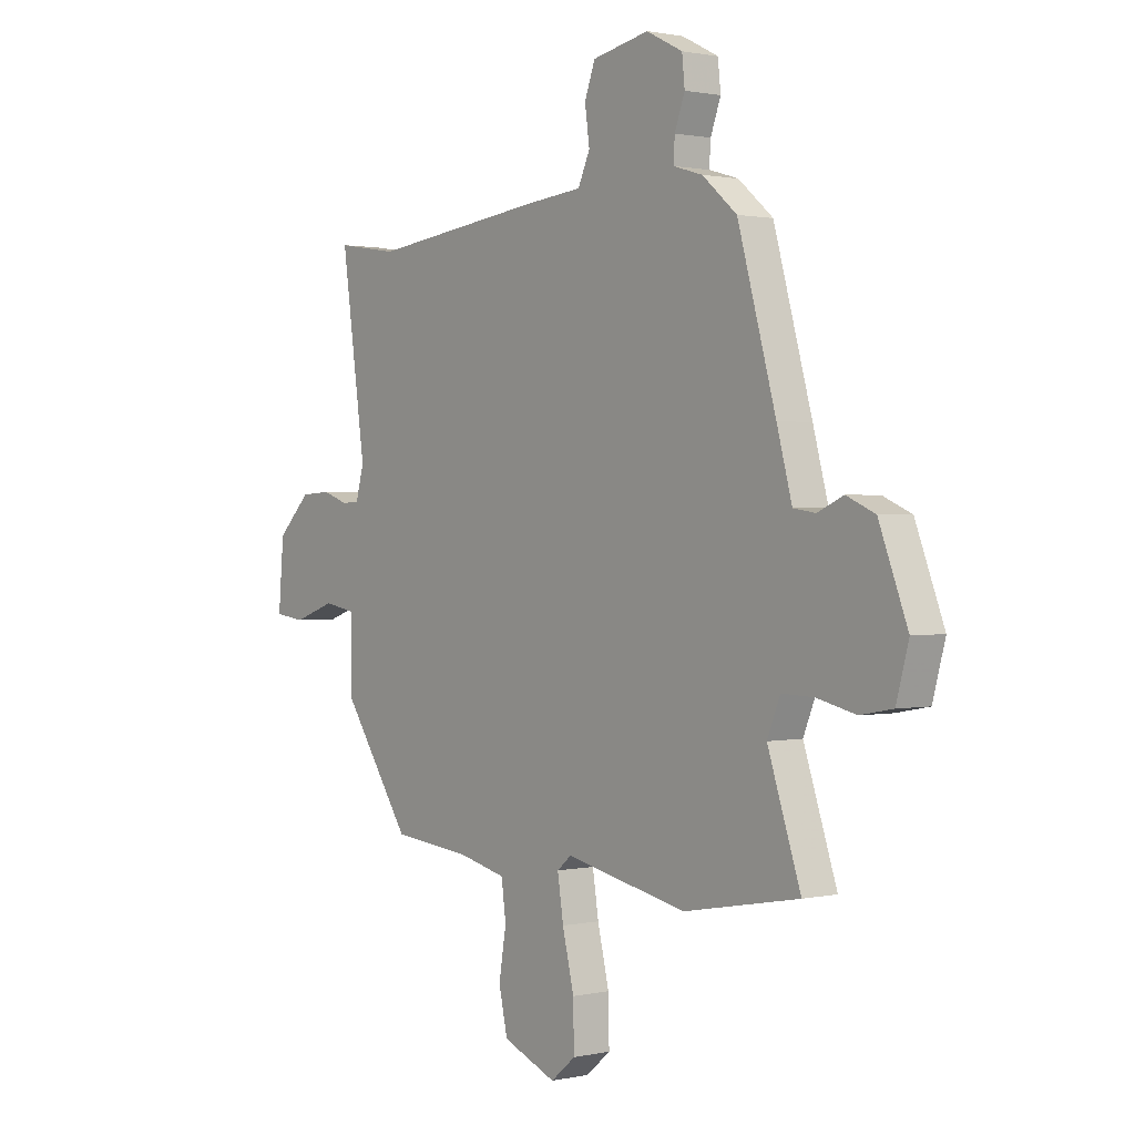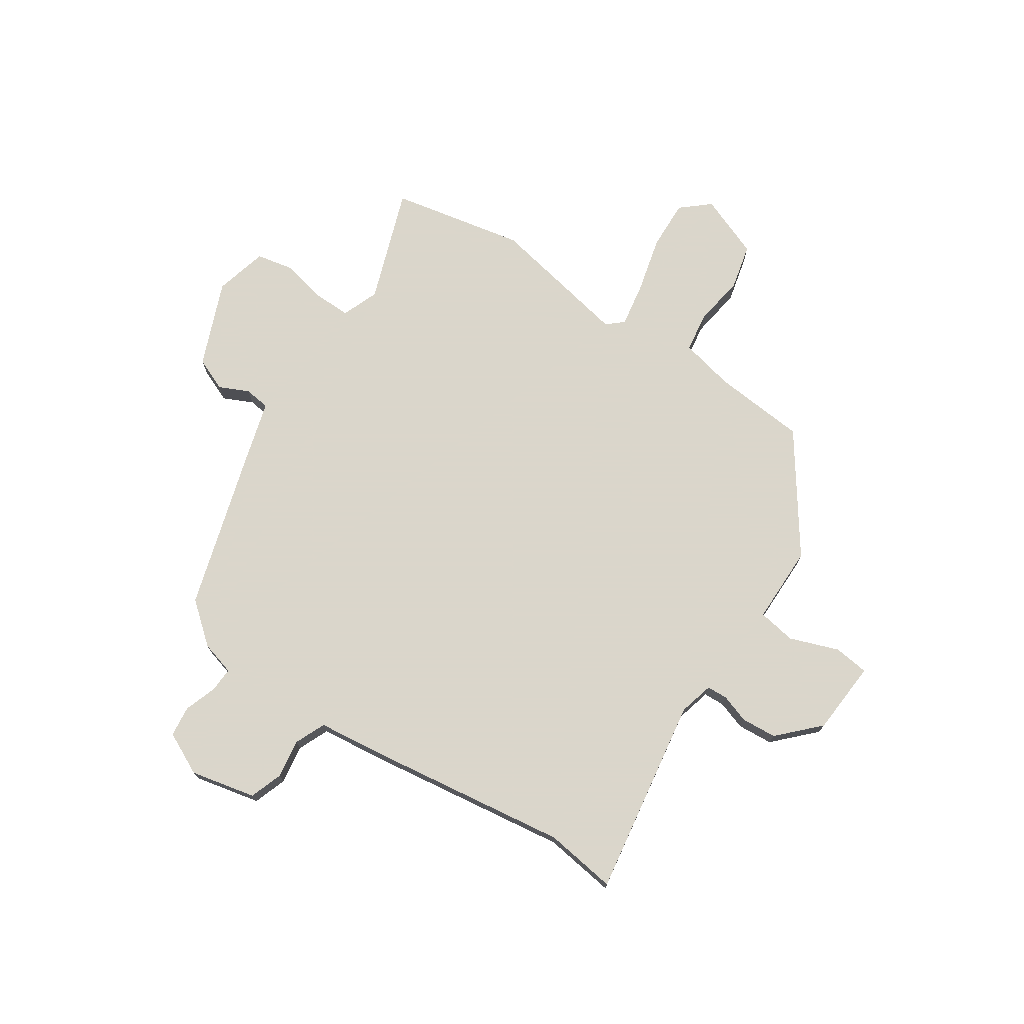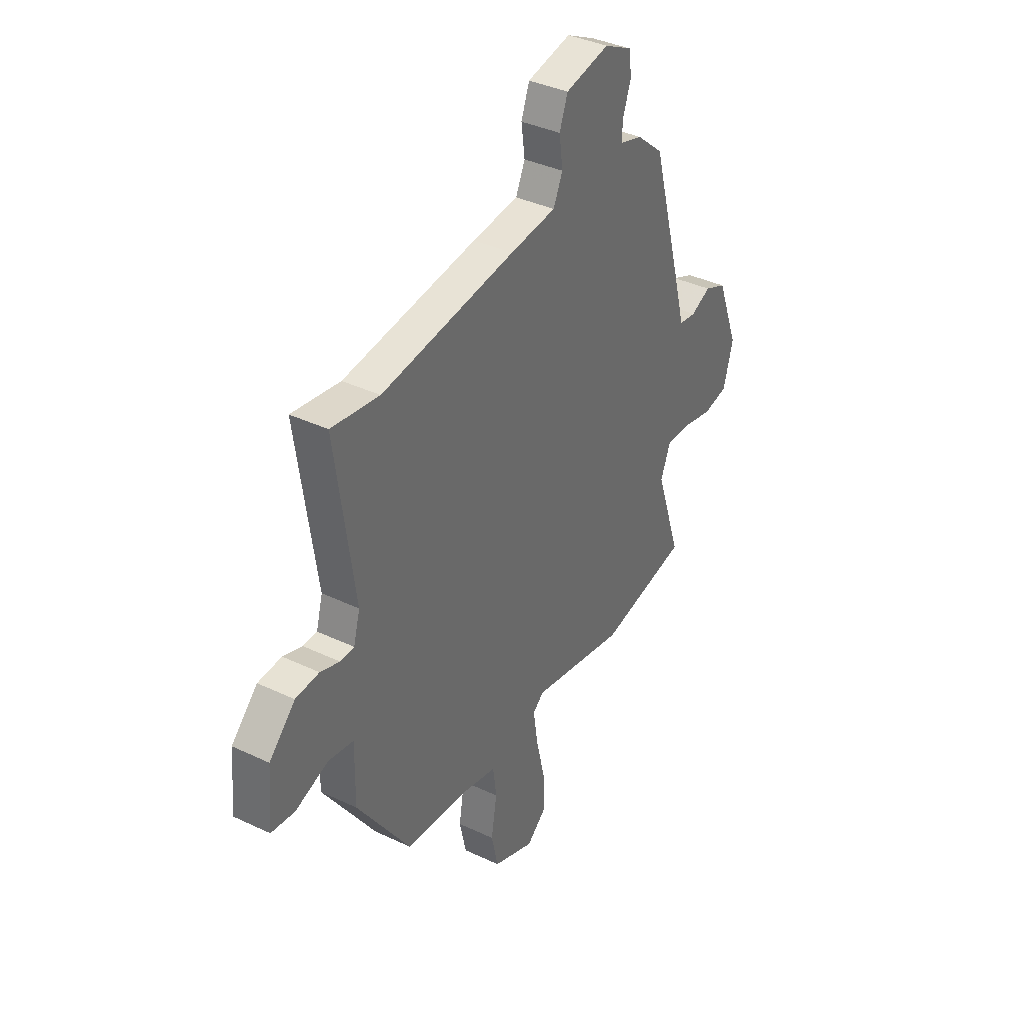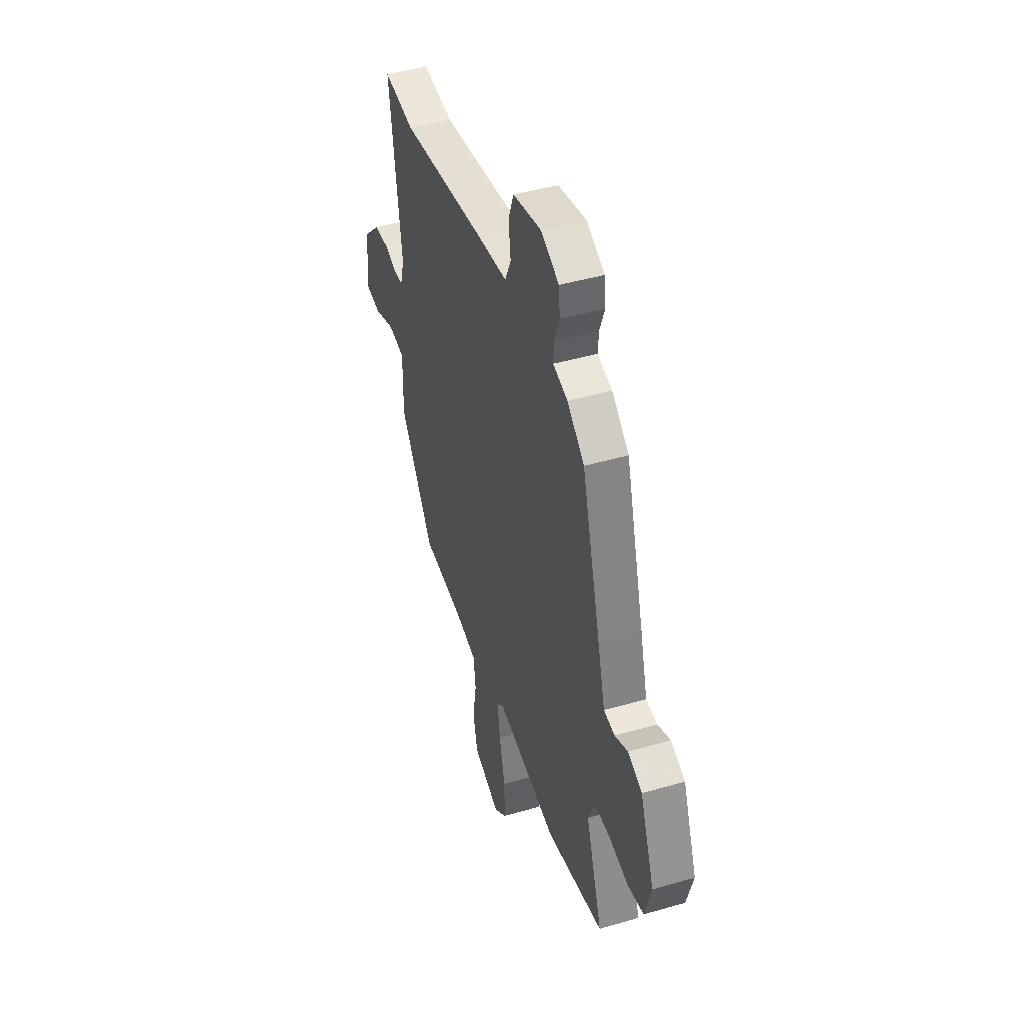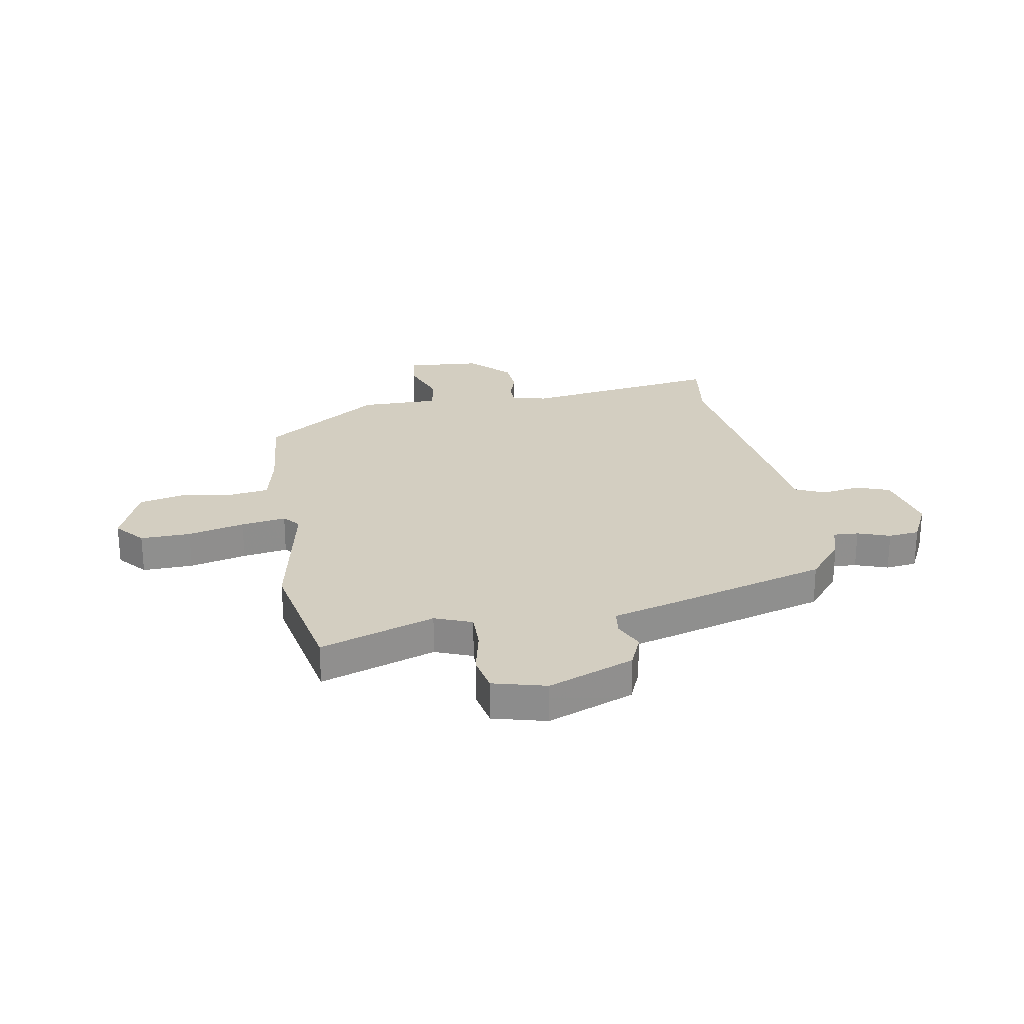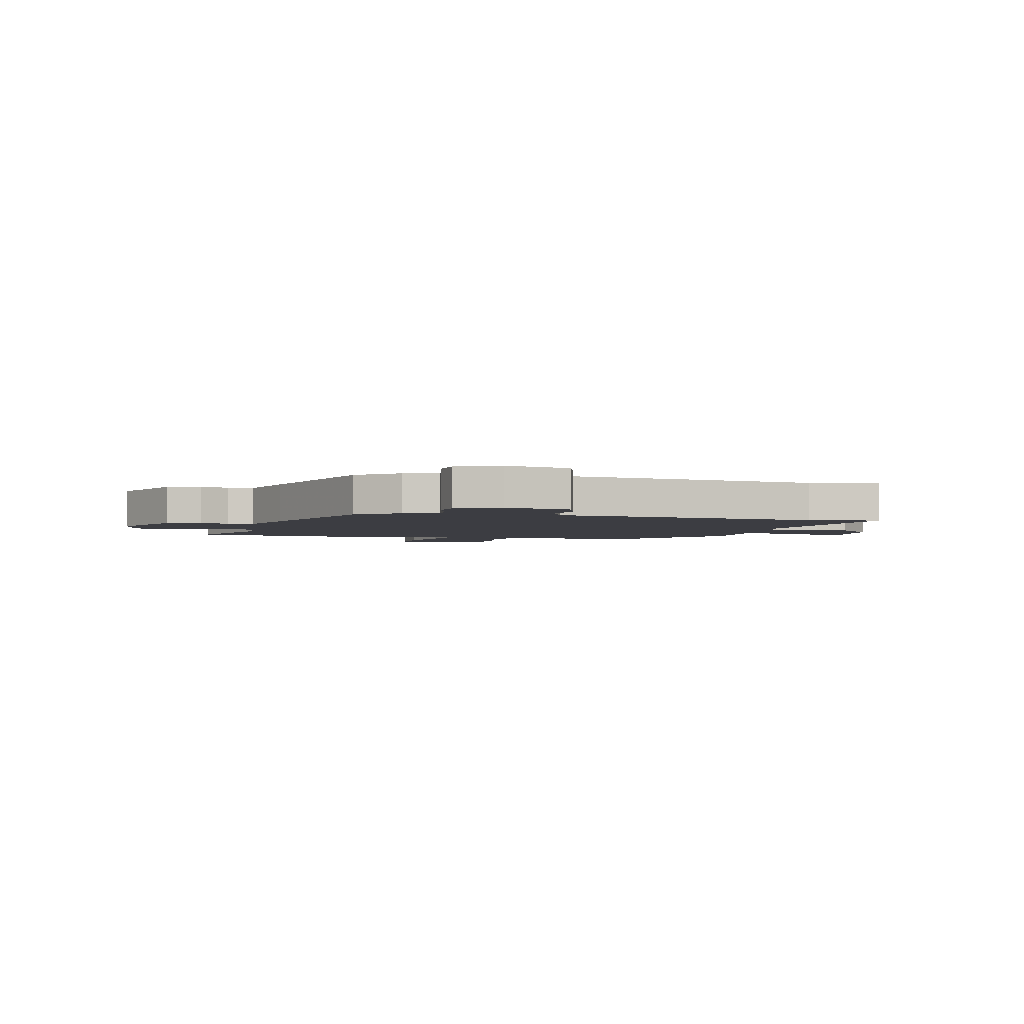
<metadata>
{"format":"obj","ext":"obj","renderer":"f3d","projection":"perspective","resolution":1024,"background":"white","views":[{"elev":1.1,"azim":-128.5,"up":"+Z"},{"elev":73.7,"azim":32.7,"up":"+Y"},{"elev":37.9,"azim":121.1,"up":"+Z"},{"elev":44.6,"azim":-108.7,"up":"+Z"},{"elev":25.1,"azim":-100.5,"up":"+Y"},{"elev":-2.9,"azim":-15.4,"up":"+Y"}]}
</metadata>
<code>
v 0.423 0.07 0.488
v 0.557 0.07 0.509
v 0.504 0.07 0.135
v 0.522 0.07 0.07
v 0.561 0.07 0.069
v 0.615 0.07 0.088
v 0.681 0.07 0.084
v 0.754 0.07 0.012
v 0.766 0.07 -0.127
v 0.7 0.07 -0.136
v 0.608 0.07 -0.104
v 0.537 0.07 -0.117
v 0.539 0.07 -0.264
v 0.39 0.07 -0.484
v 0.215 0.07 -0.502
v 0.114 0.07 -0.526
v 0.104 0.07 -0.601
v 0.12 0.07 -0.697
v 0.101 0.07 -0.783
v -0.016 0.07 -0.831
v -0.07 0.07 -0.786
v -0.068 0.07 -0.692
v -0.043 0.07 -0.586
v -0.03 0.07 -0.502
v -0.061 0.07 -0.476
v -0.327 0.07 -0.532
v -0.578 0.07 -0.486
v -0.506 0.07 -0.271
v -0.534 0.07 -0.202
v -0.604 0.07 -0.204
v -0.689 0.07 -0.224
v -0.759 0.07 -0.211
v -0.786 0.07 -0.112
v -0.724 0.07 0.049
v -0.662 0.07 0.076
v -0.606 0.07 0.051
v -0.558 0.07 0.058
v -0.525 0.07 0.18
v -0.442 0.07 0.476
v -0.367 0.07 0.54
v -0.303 0.07 0.559
v -0.306 0.07 0.606
v -0.328 0.07 0.666
v -0.322 0.07 0.724
v -0.243 0.07 0.764
v -0.12 0.07 0.739
v -0.097 0.07 0.677
v -0.107 0.07 0.604
v -0.081 0.07 0.547
v 0.048 0.07 0.534
v 0.423 0 0.488
v 0.557 0 0.509
v 0.504 0 0.135
v 0.522 0 0.07
v 0.561 0 0.069
v 0.615 0 0.088
v 0.681 0 0.084
v 0.754 0 0.012
v 0.766 0 -0.127
v 0.7 0 -0.136
v 0.608 0 -0.104
v 0.537 0 -0.117
v 0.539 0 -0.264
v 0.39 0 -0.484
v 0.215 0 -0.502
v 0.114 0 -0.526
v 0.104 0 -0.601
v 0.12 0 -0.697
v 0.101 0 -0.783
v -0.016 0 -0.831
v -0.07 0 -0.786
v -0.068 0 -0.692
v -0.043 0 -0.586
v -0.03 0 -0.502
v -0.061 0 -0.476
v -0.327 0 -0.532
v -0.578 0 -0.486
v -0.506 0 -0.271
v -0.534 0 -0.202
v -0.604 0 -0.204
v -0.689 0 -0.224
v -0.759 0 -0.211
v -0.786 0 -0.112
v -0.724 0 0.049
v -0.662 0 0.076
v -0.606 0 0.051
v -0.558 0 0.058
v -0.525 0 0.18
v -0.442 0 0.476
v -0.367 0 0.54
v -0.303 0 0.559
v -0.306 0 0.606
v -0.328 0 0.666
v -0.322 0 0.724
v -0.243 0 0.764
v -0.12 0 0.739
v -0.097 0 0.677
v -0.107 0 0.604
v -0.081 0 0.547
v 0.048 0 0.534
f 49 50 1
f 45 46 47 48
f 45 48 49
f 42 43 44 45
f 41 42 45 49
f 40 41 49 1
f 37 38 39 40
f 33 34 35 36
f 33 36 37
f 30 31 32 33
f 29 30 33 37
f 28 29 37 40
f 25 26 27 28
f 20 21 22 23
f 20 23 24
f 17 18 19 20
f 16 17 20 24
f 15 16 24 25
f 12 13 14 15
f 8 9 10 11
f 8 11 12
f 5 6 7 8
f 4 5 8 12
f 3 4 12 15
f 1 2 3 15
f 25 28 40
f 1 15 25 40
f 51 100 99
f 98 97 96 95
f 99 98 95
f 95 94 93 92
f 99 95 92 91
f 51 99 91 90
f 90 89 88 87
f 86 85 84 83
f 87 86 83
f 83 82 81 80
f 87 83 80 79
f 90 87 79 78
f 78 77 76 75
f 73 72 71 70
f 74 73 70
f 70 69 68 67
f 74 70 67 66
f 75 74 66 65
f 65 64 63 62
f 61 60 59 58
f 62 61 58
f 58 57 56 55
f 62 58 55 54
f 65 62 54 53
f 65 53 52 51
f 90 78 75
f 90 75 65 51
f 1 51 52 2
f 2 52 53 3
f 3 53 54 4
f 4 54 55 5
f 5 55 56 6
f 6 56 57 7
f 7 57 58 8
f 8 58 59 9
f 9 59 60 10
f 10 60 61 11
f 11 61 62 12
f 12 62 63 13
f 13 63 64 14
f 14 64 65 15
f 15 65 66 16
f 16 66 67 17
f 17 67 68 18
f 18 68 69 19
f 19 69 70 20
f 20 70 71 21
f 21 71 72 22
f 22 72 73 23
f 23 73 74 24
f 24 74 75 25
f 25 75 76 26
f 26 76 77 27
f 27 77 78 28
f 28 78 79 29
f 29 79 80 30
f 30 80 81 31
f 31 81 82 32
f 32 82 83 33
f 33 83 84 34
f 34 84 85 35
f 35 85 86 36
f 36 86 87 37
f 37 87 88 38
f 38 88 89 39
f 39 89 90 40
f 40 90 91 41
f 41 91 92 42
f 42 92 93 43
f 43 93 94 44
f 44 94 95 45
f 45 95 96 46
f 46 96 97 47
f 47 97 98 48
f 48 98 99 49
f 49 99 100 50
f 50 100 51 1

</code>
